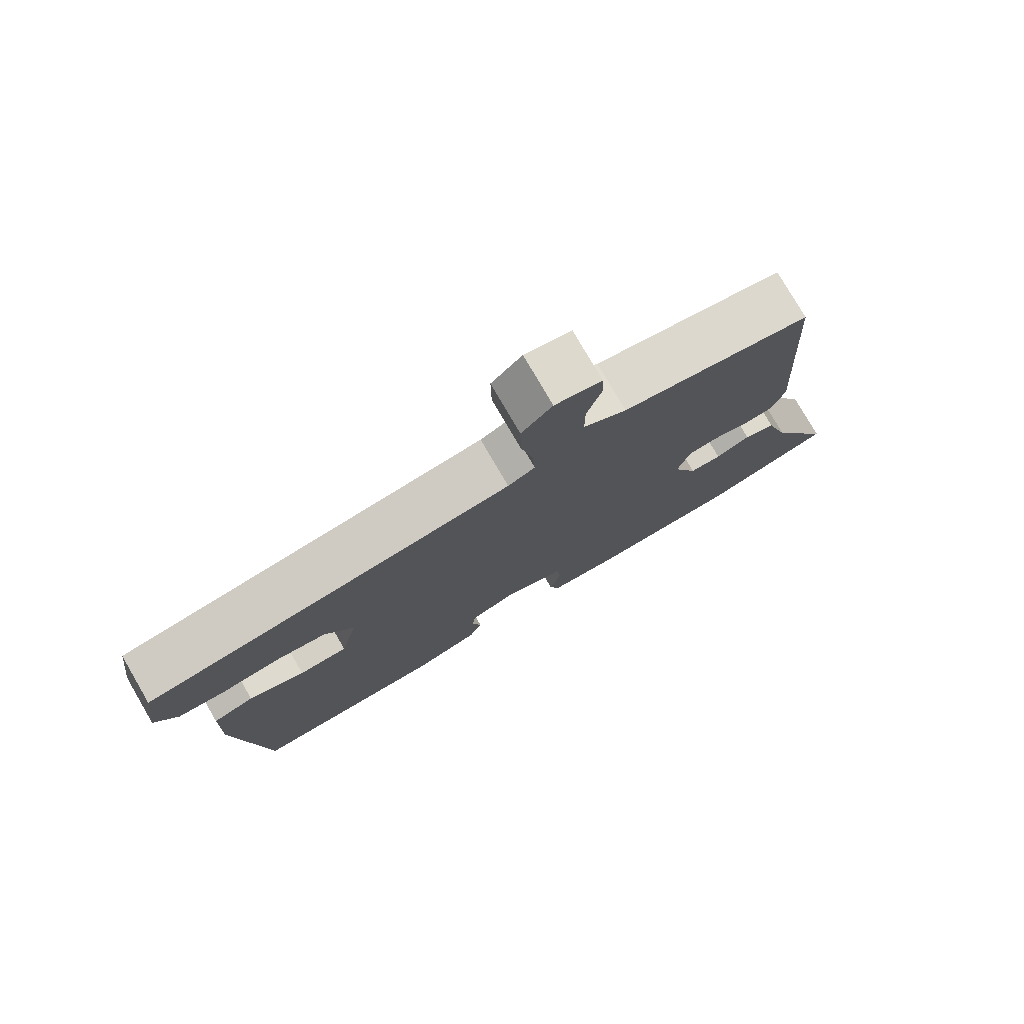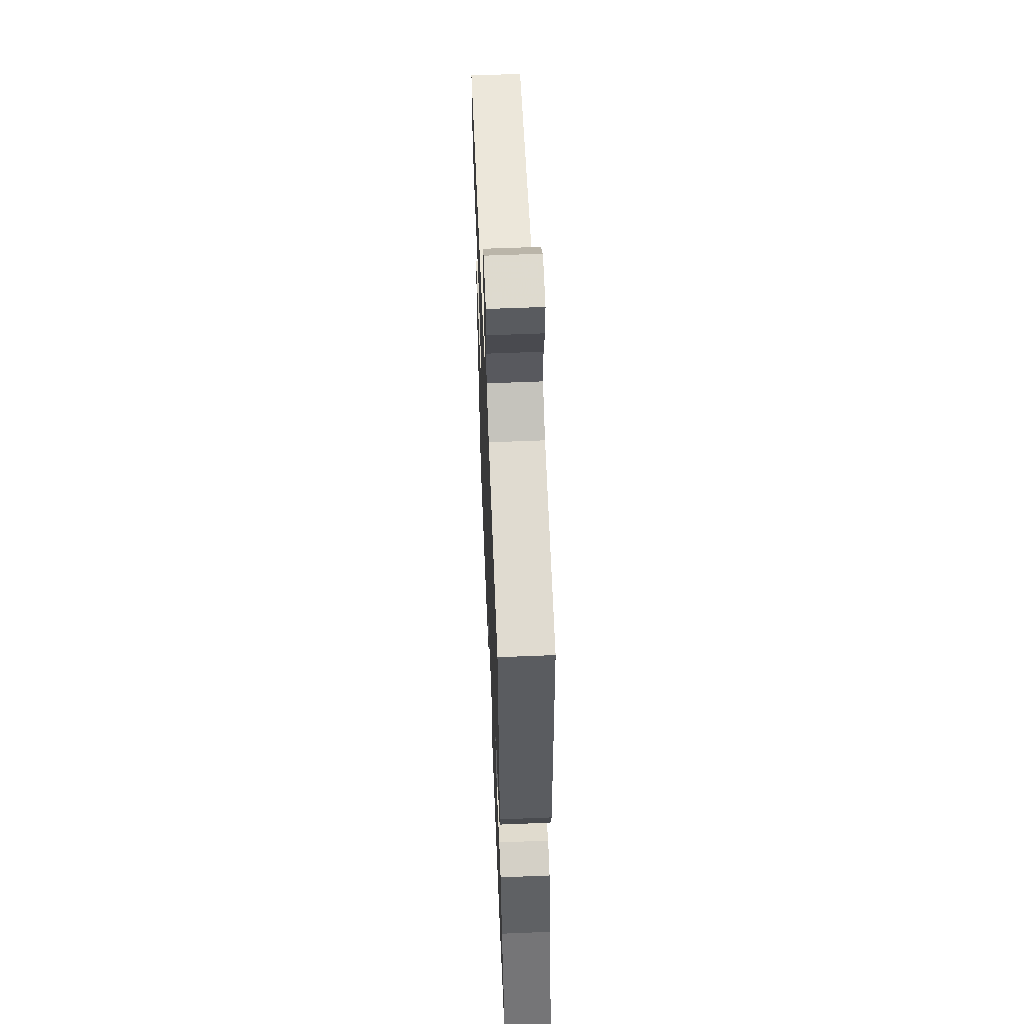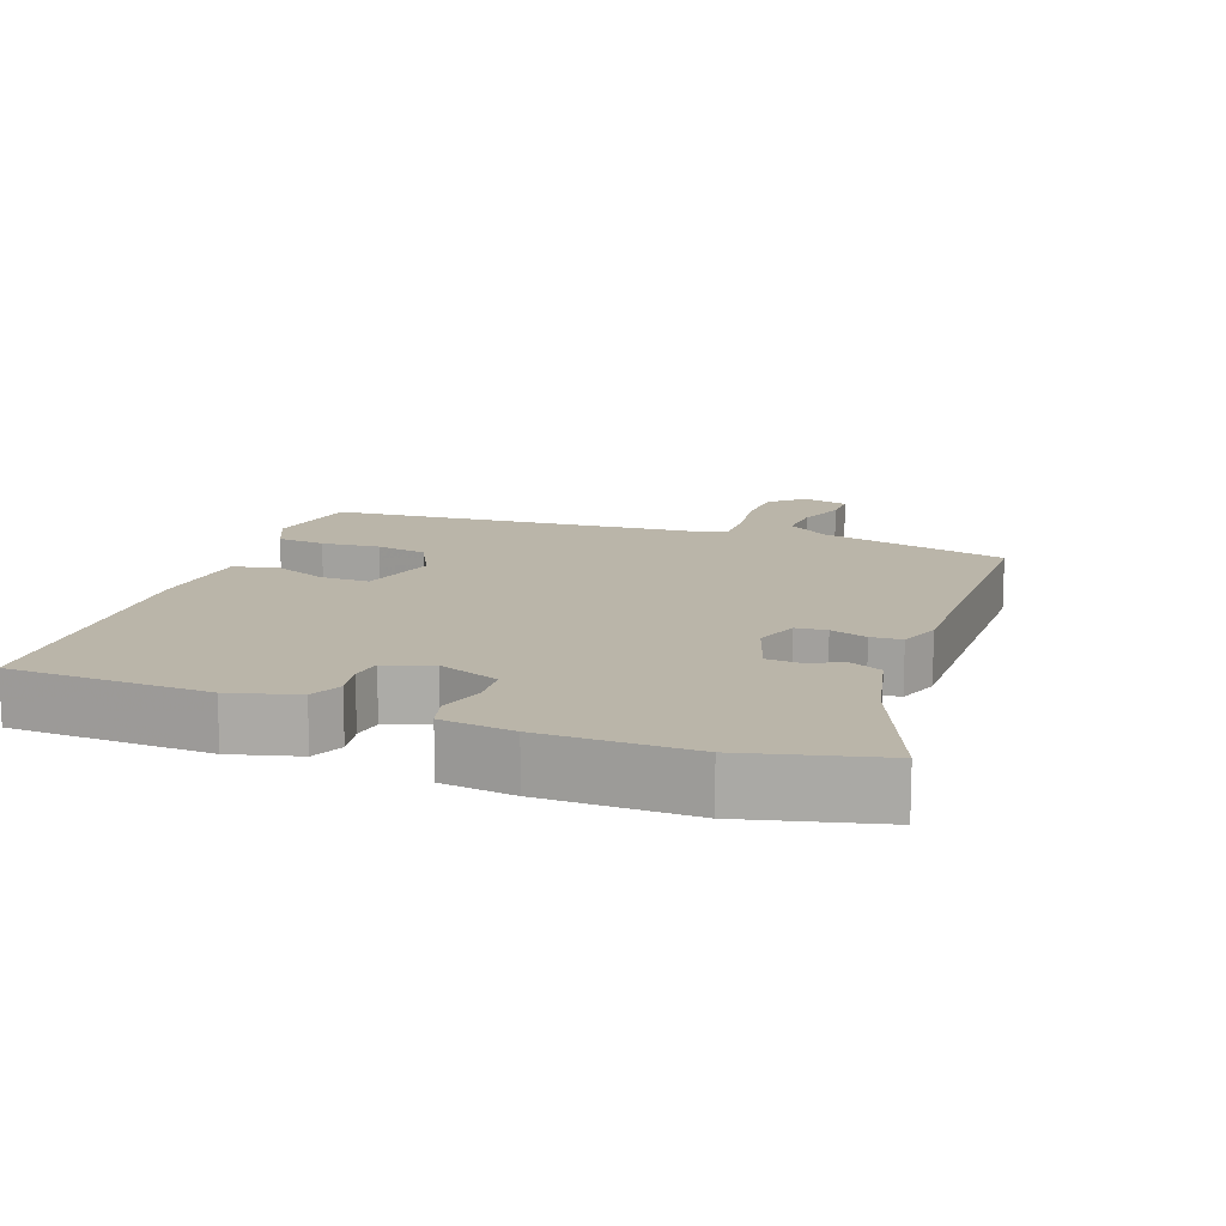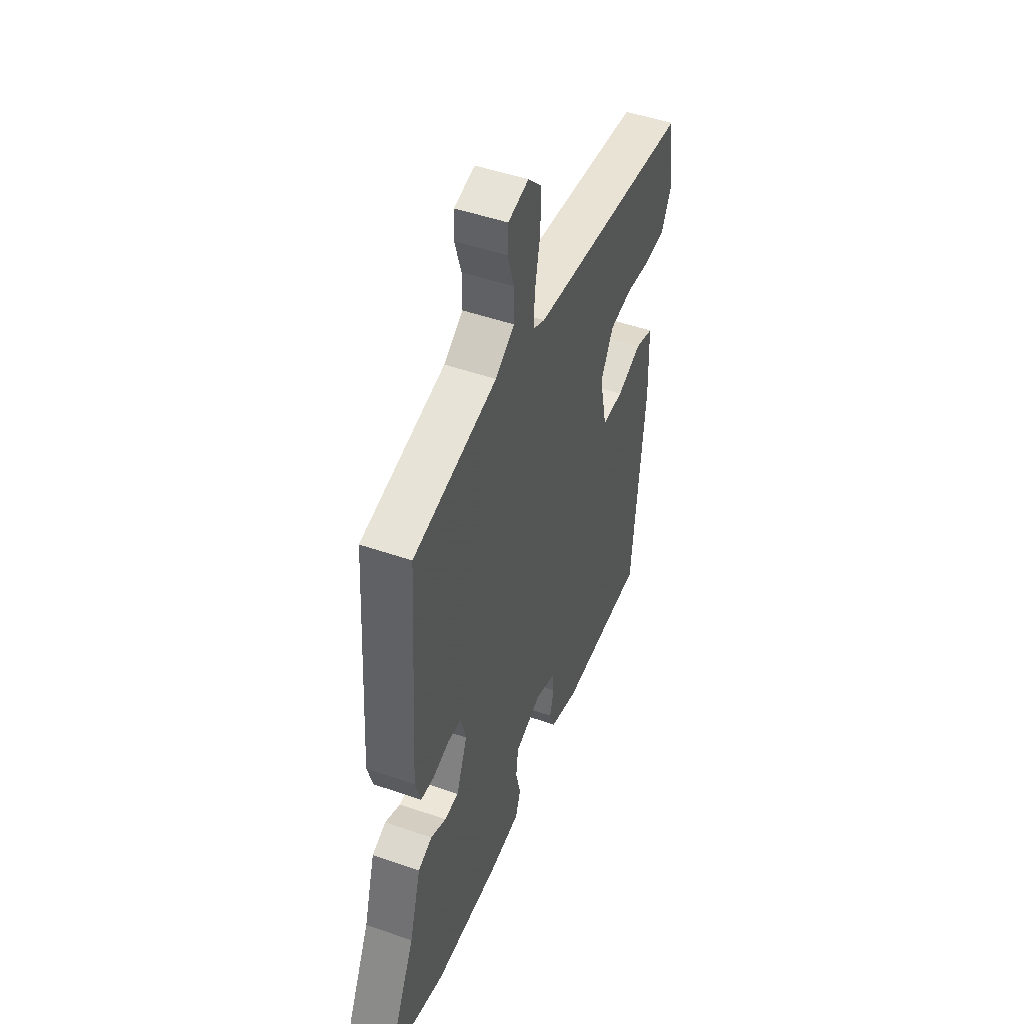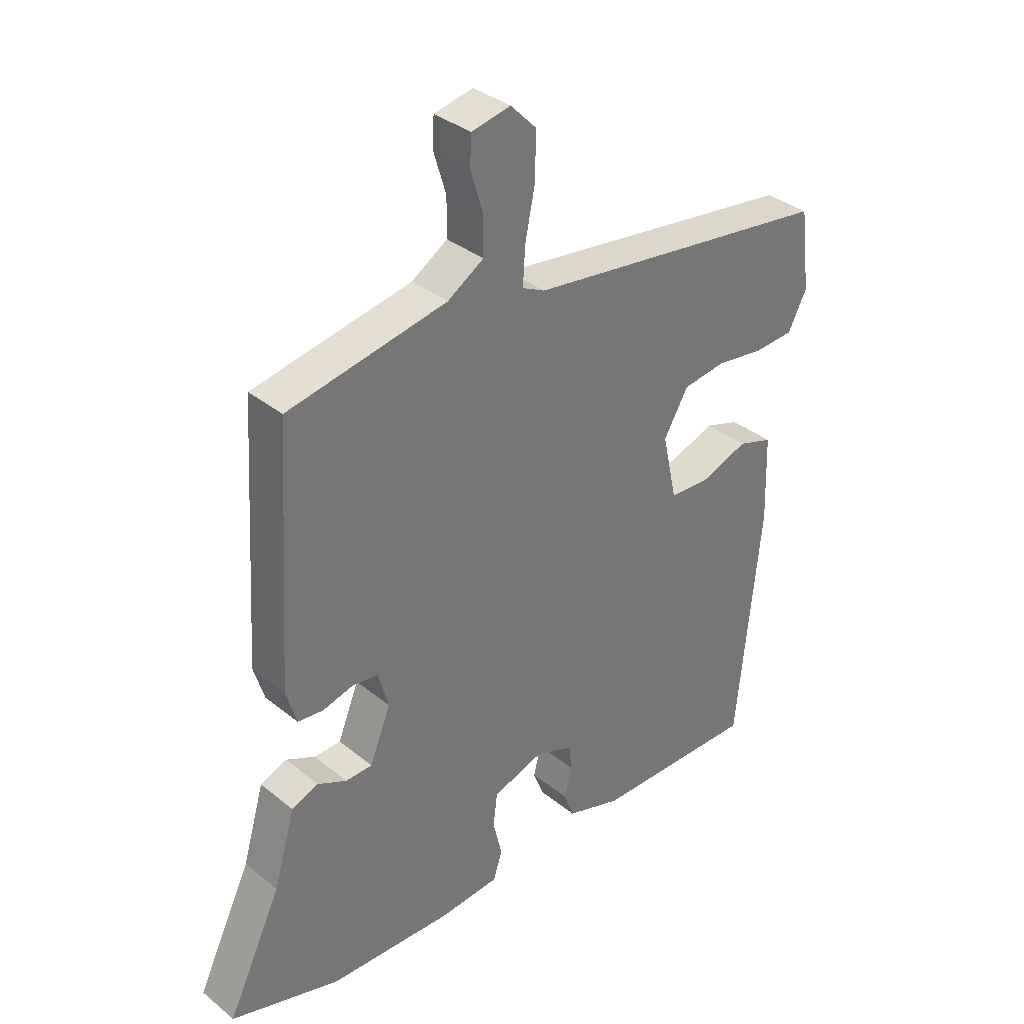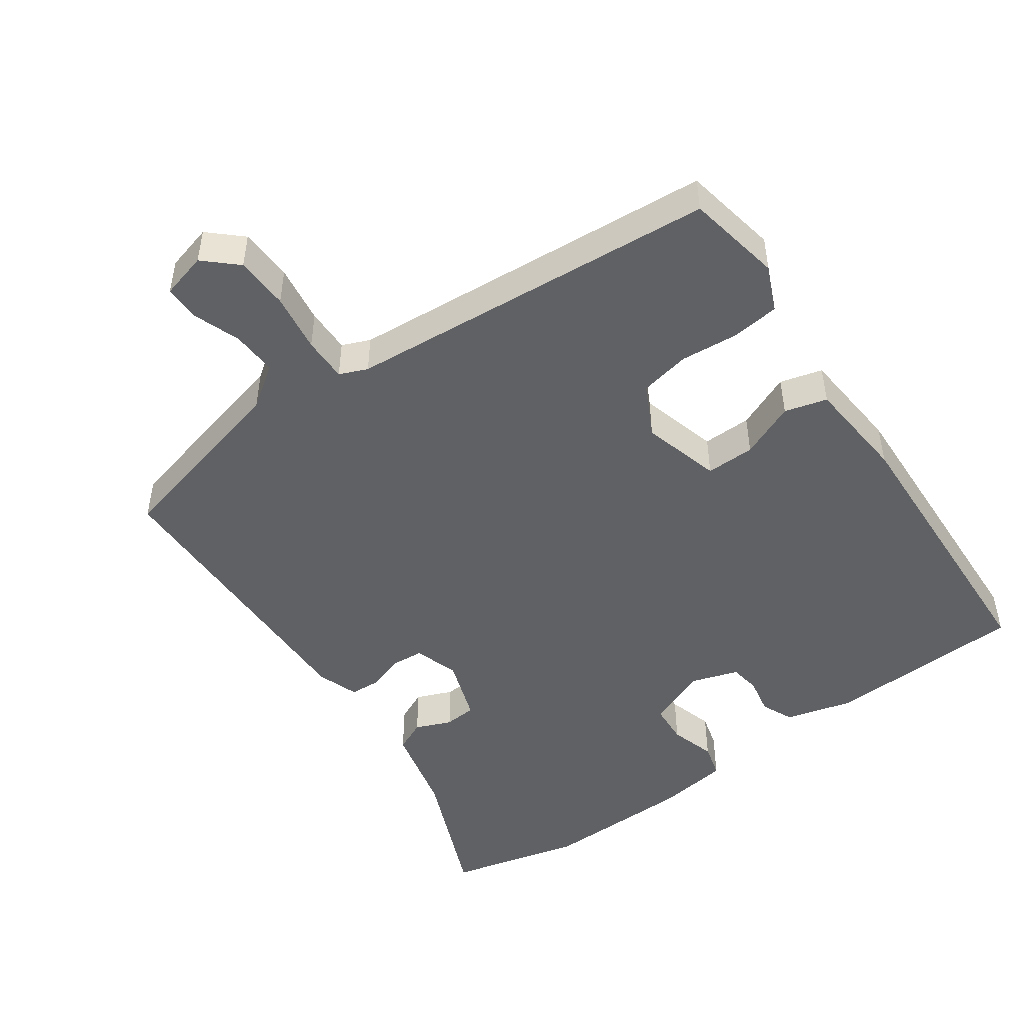
<metadata>
{"format":"obj","ext":"obj","renderer":"f3d","projection":"perspective","resolution":1024,"background":"white","views":[{"elev":78.1,"azim":149.8,"up":"+Z"},{"elev":59.4,"azim":-92.4,"up":"+Z"},{"elev":13.5,"azim":-156.9,"up":"+Y"},{"elev":48.4,"azim":-68.7,"up":"+Z"},{"elev":35.1,"azim":-43.0,"up":"+Z"},{"elev":-48.9,"azim":38.4,"up":"+Y"}]}
</metadata>
<code>
v 0.5 0.07 0.423
v 0.518 0.07 0.284
v 0.486 0.07 0.221
v 0.417 0.07 0.217
v 0.334 0.07 0.229
v 0.261 0.07 0.219
v 0.219 0.07 0.147
v 0.244 0.07 0.033
v 0.314 0.07 0.03
v 0.395 0.07 0.059
v 0.455 0.07 0.039
v 0.46 0.07 -0.11
v 0.42 0.07 -0.522
v 0.136 0.07 -0.517
v 0.041 0.07 -0.486
v 0.023 0.07 -0.439
v 0.036 0.07 -0.387
v 0.032 0.07 -0.343
v -0.034 0.07 -0.317
v -0.122 0.07 -0.346
v -0.129 0.07 -0.404
v -0.113 0.07 -0.47
v -0.129 0.07 -0.518
v -0.233 0.07 -0.526
v -0.446 0.07 -0.517
v -0.634 0.07 -0.459
v -0.541 0.07 -0.266
v -0.504 0.07 -0.139
v -0.458 0.07 -0.121
v -0.408 0.07 -0.145
v -0.362 0.07 -0.144
v -0.326 0.07 -0.054
v -0.344 0.07 0.01
v -0.388 0.07 0.016
v -0.441 0.07 0.002
v -0.485 0.07 0.007
v -0.503 0.07 0.067
v -0.476 0.07 0.495
v -0.203 0.07 0.547
v -0.141 0.07 0.586
v -0.141 0.07 0.651
v -0.162 0.07 0.72
v -0.16 0.07 0.771
v -0.093 0.07 0.785
v -0.049 0.07 0.74
v -0.05 0.07 0.663
v -0.067 0.07 0.579
v -0.071 0.07 0.515
v -0.032 0.07 0.496
v 0.5 0 0.423
v 0.518 0 0.284
v 0.486 0 0.221
v 0.417 0 0.217
v 0.334 0 0.229
v 0.261 0 0.219
v 0.219 0 0.147
v 0.244 0 0.033
v 0.314 0 0.03
v 0.395 0 0.059
v 0.455 0 0.039
v 0.46 0 -0.11
v 0.42 0 -0.522
v 0.136 0 -0.517
v 0.041 0 -0.486
v 0.023 0 -0.439
v 0.036 0 -0.387
v 0.032 0 -0.343
v -0.034 0 -0.317
v -0.122 0 -0.346
v -0.129 0 -0.404
v -0.113 0 -0.47
v -0.129 0 -0.518
v -0.233 0 -0.526
v -0.446 0 -0.517
v -0.634 0 -0.459
v -0.541 0 -0.266
v -0.504 0 -0.139
v -0.458 0 -0.121
v -0.408 0 -0.145
v -0.362 0 -0.144
v -0.326 0 -0.054
v -0.344 0 0.01
v -0.388 0 0.016
v -0.441 0 0.002
v -0.485 0 0.007
v -0.503 0 0.067
v -0.476 0 0.495
v -0.203 0 0.547
v -0.141 0 0.586
v -0.141 0 0.651
v -0.162 0 0.72
v -0.16 0 0.771
v -0.093 0 0.785
v -0.049 0 0.74
v -0.05 0 0.663
v -0.067 0 0.579
v -0.071 0 0.515
v -0.032 0 0.496
f 44 45 46 47
f 44 47 48
f 41 42 43 44
f 40 41 44 48
f 39 40 48
f 38 39 48 49
f 34 35 36 37
f 33 34 37 38
f 32 33 38 49
f 27 28 29 30
f 27 30 31
f 26 27 31
f 25 26 31
f 21 22 23 24
f 20 21 24 25
f 14 15 16 17
f 14 17 18
f 13 14 18
f 12 13 18
f 9 10 11 12
f 8 9 12 18
f 7 8 18 19
f 2 3 4 5
f 2 5 6
f 1 2 6
f 49 1 6
f 32 49 6 7
f 20 25 31 32
f 7 19 20 32
f 96 95 94 93
f 97 96 93
f 93 92 91 90
f 97 93 90 89
f 97 89 88
f 98 97 88 87
f 86 85 84 83
f 87 86 83 82
f 98 87 82 81
f 79 78 77 76
f 80 79 76
f 80 76 75
f 80 75 74
f 73 72 71 70
f 74 73 70 69
f 66 65 64 63
f 67 66 63
f 67 63 62
f 67 62 61
f 61 60 59 58
f 67 61 58 57
f 68 67 57 56
f 54 53 52 51
f 55 54 51
f 55 51 50
f 55 50 98
f 56 55 98 81
f 81 80 74 69
f 81 69 68 56
f 1 50 51 2
f 2 51 52 3
f 3 52 53 4
f 4 53 54 5
f 5 54 55 6
f 6 55 56 7
f 7 56 57 8
f 8 57 58 9
f 9 58 59 10
f 10 59 60 11
f 11 60 61 12
f 12 61 62 13
f 13 62 63 14
f 14 63 64 15
f 15 64 65 16
f 16 65 66 17
f 17 66 67 18
f 18 67 68 19
f 19 68 69 20
f 20 69 70 21
f 21 70 71 22
f 22 71 72 23
f 23 72 73 24
f 24 73 74 25
f 25 74 75 26
f 26 75 76 27
f 27 76 77 28
f 28 77 78 29
f 29 78 79 30
f 30 79 80 31
f 31 80 81 32
f 32 81 82 33
f 33 82 83 34
f 34 83 84 35
f 35 84 85 36
f 36 85 86 37
f 37 86 87 38
f 38 87 88 39
f 39 88 89 40
f 40 89 90 41
f 41 90 91 42
f 42 91 92 43
f 43 92 93 44
f 44 93 94 45
f 45 94 95 46
f 46 95 96 47
f 47 96 97 48
f 48 97 98 49
f 49 98 50 1

</code>
